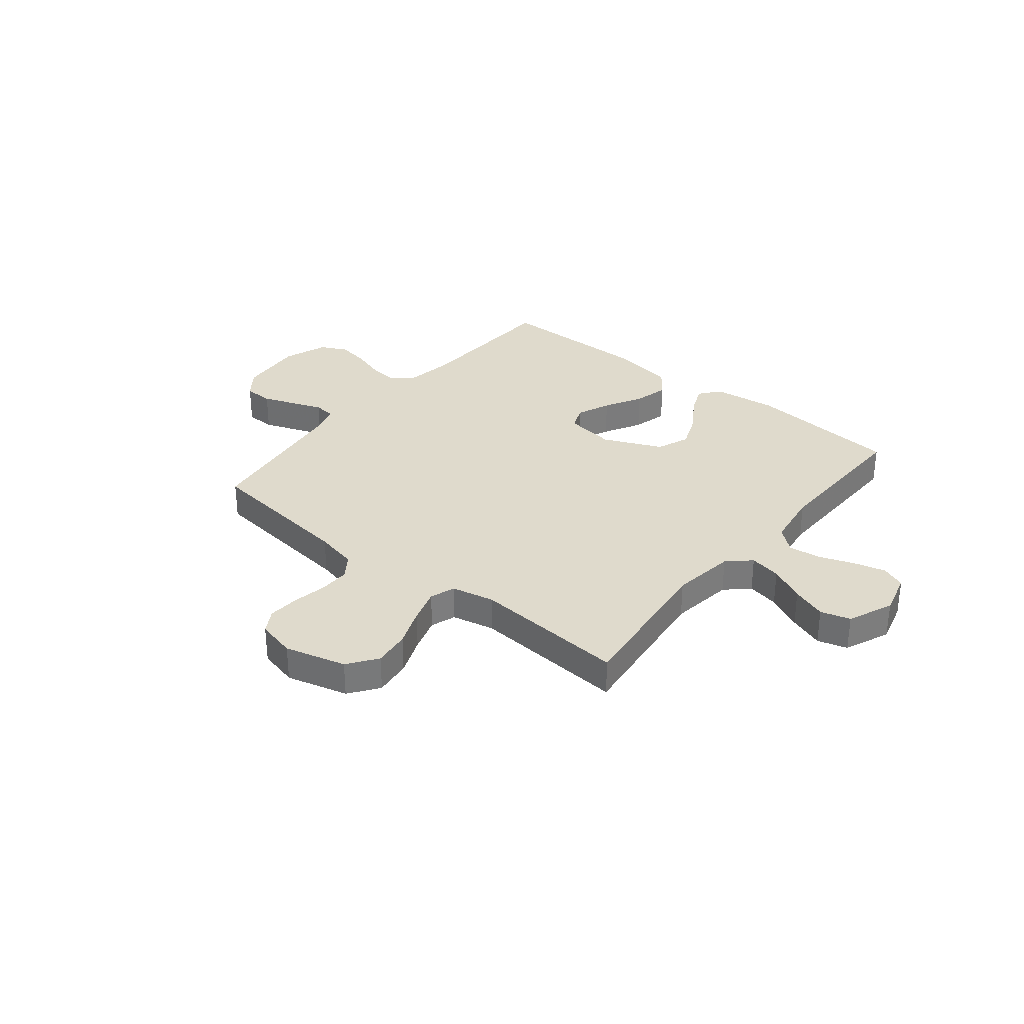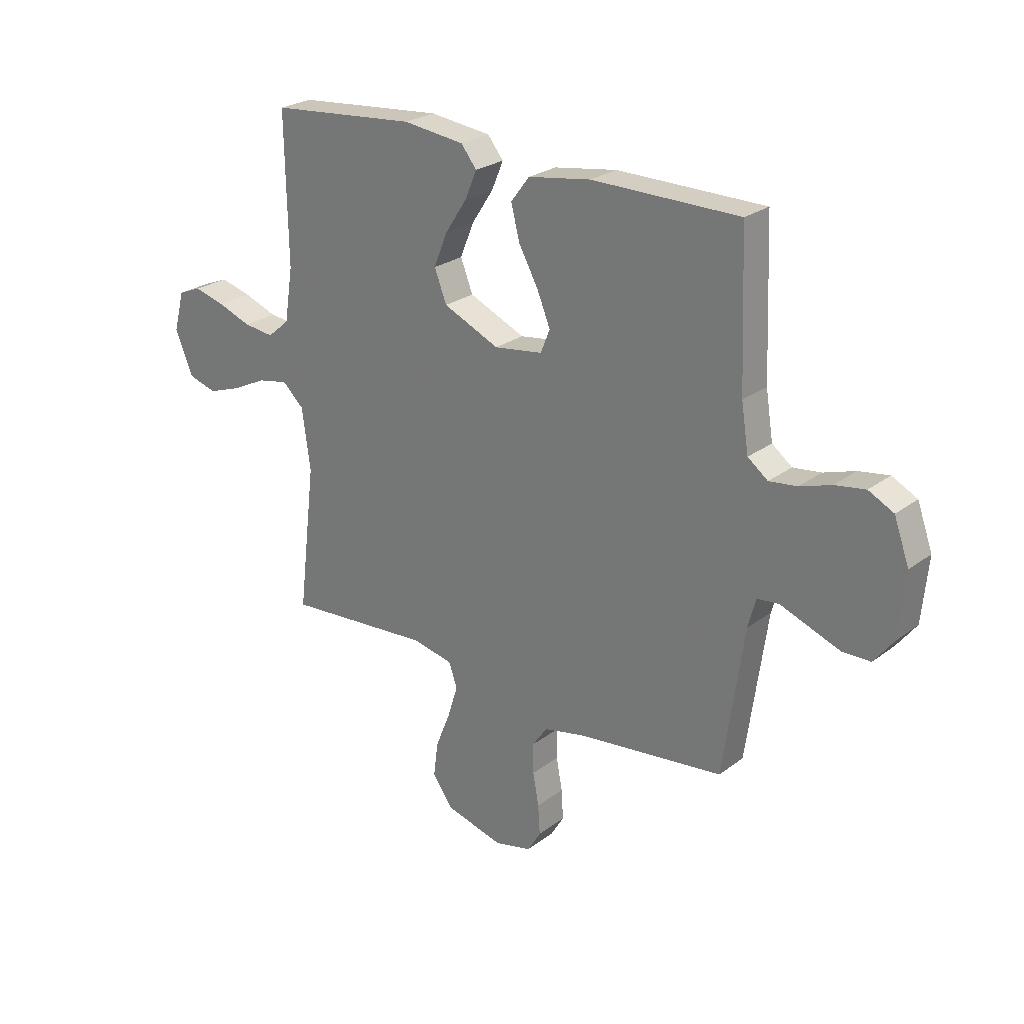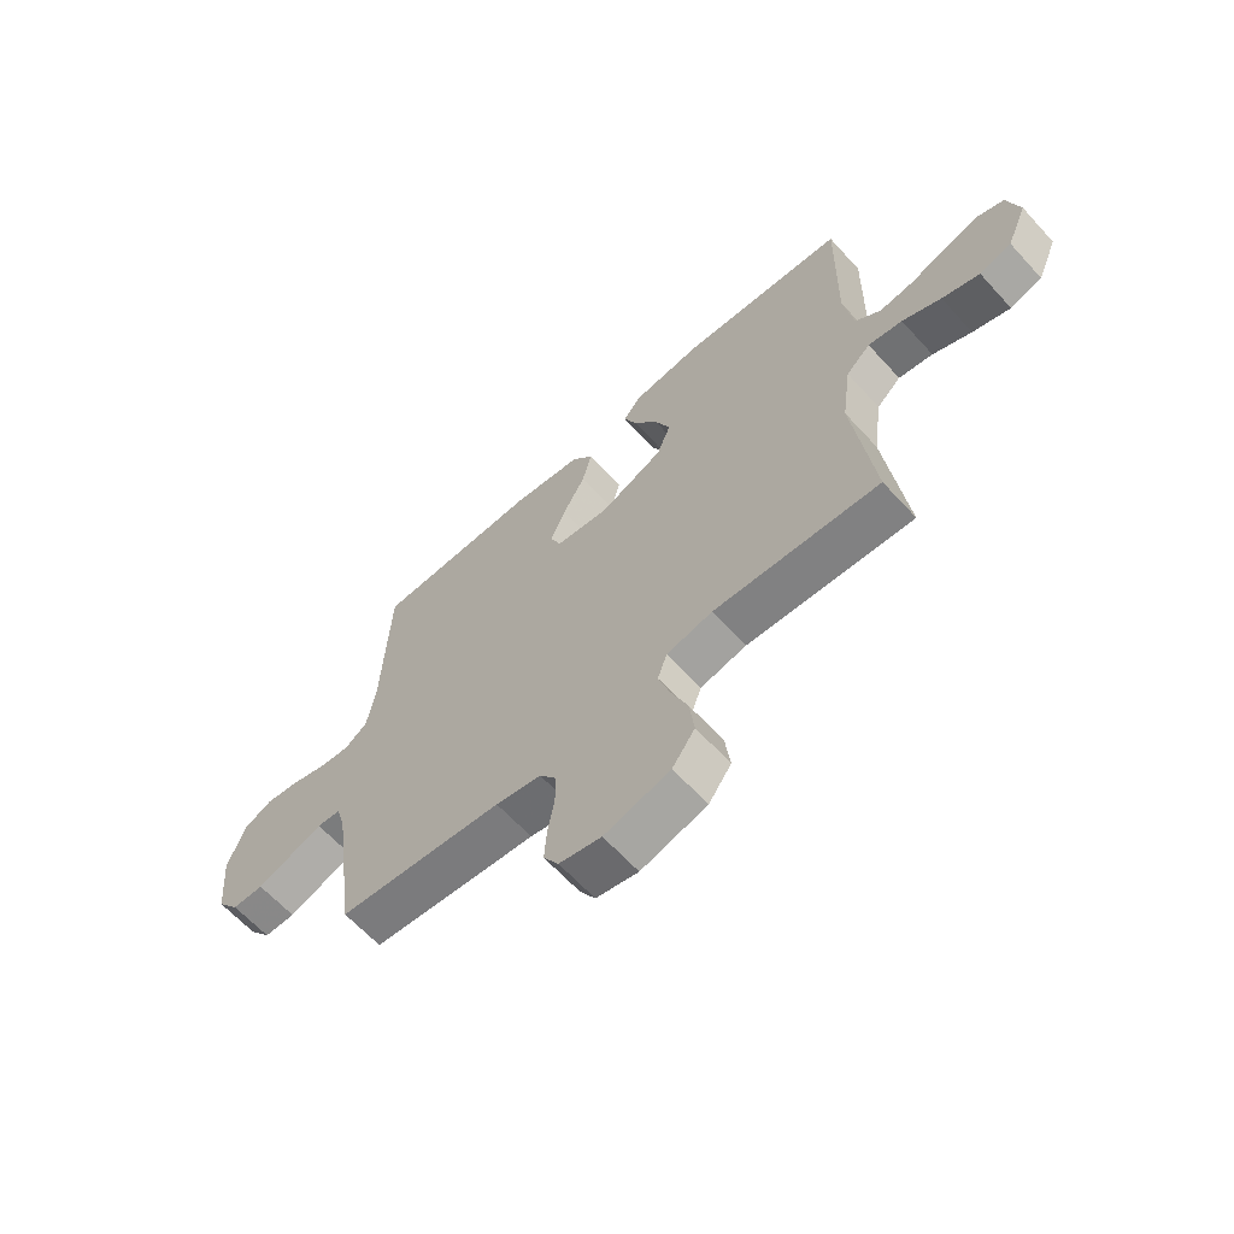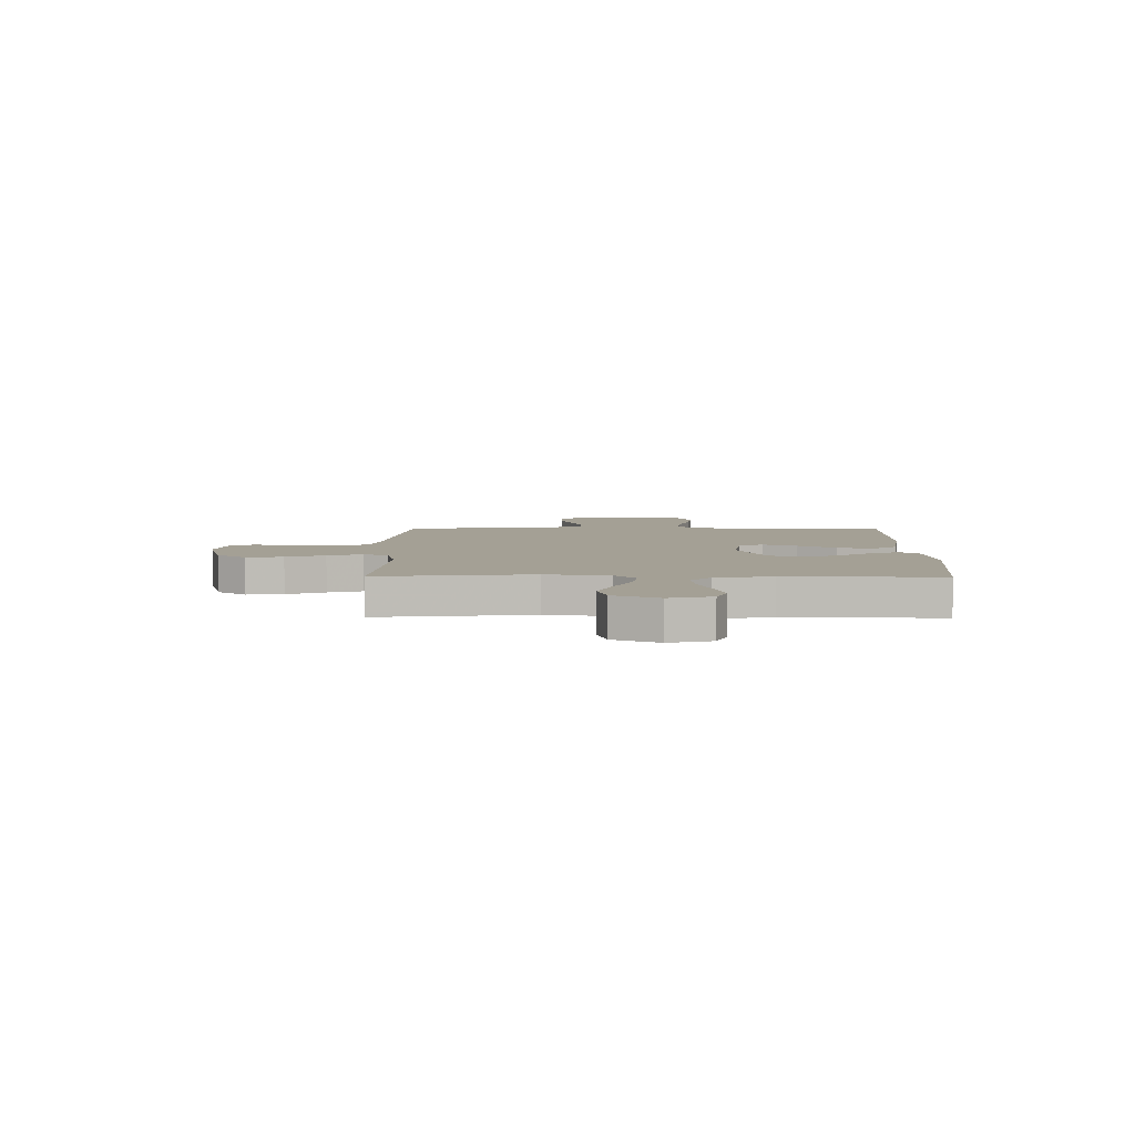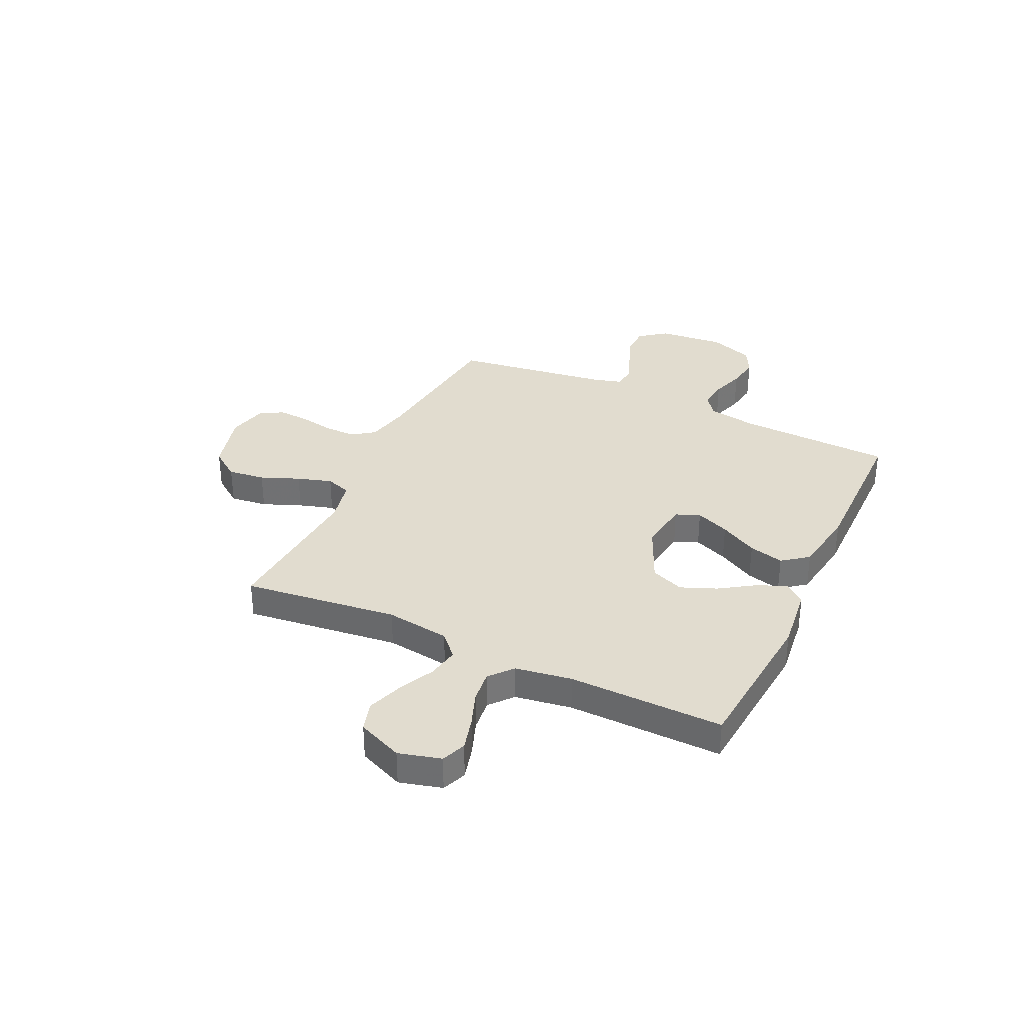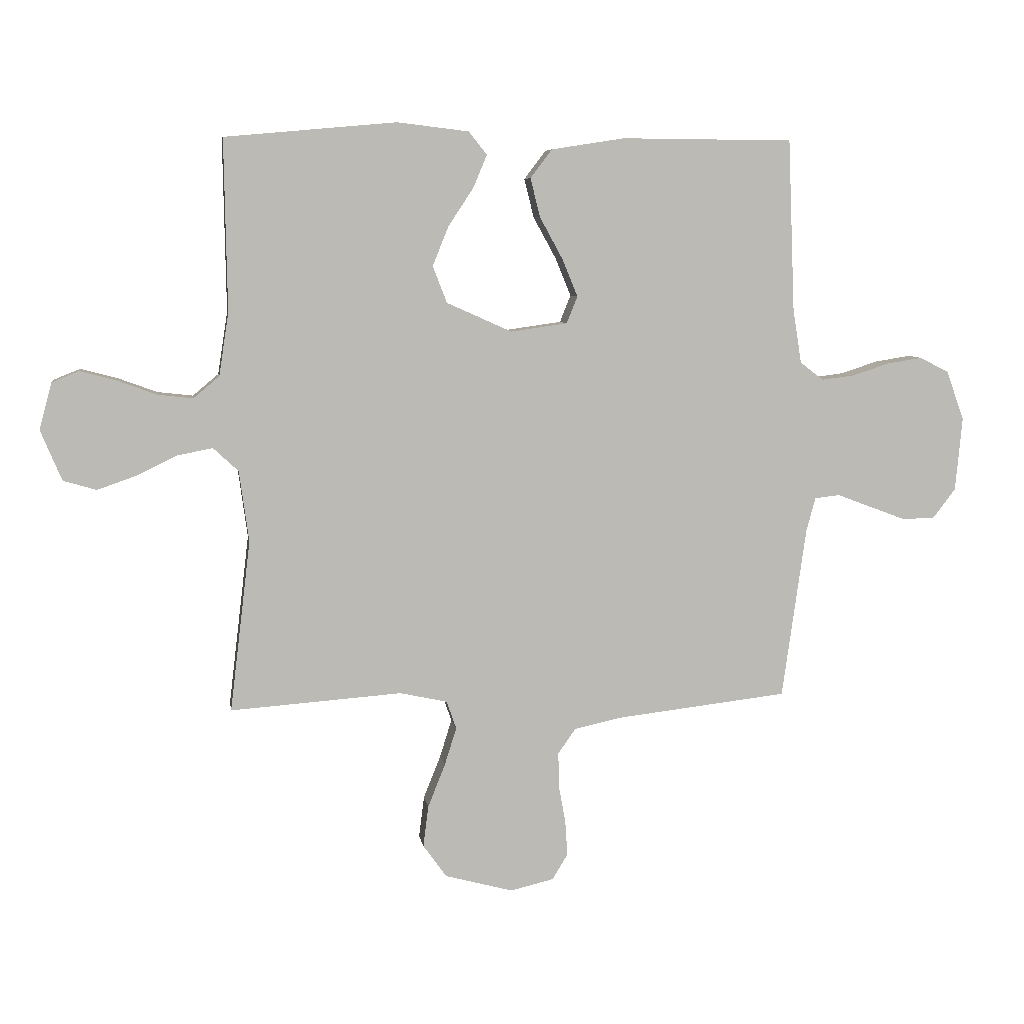
<metadata>
{"format":"obj","ext":"obj","renderer":"f3d","projection":"perspective","resolution":1024,"background":"white","views":[{"elev":32.5,"azim":-140.9,"up":"+Y"},{"elev":25.0,"azim":39.7,"up":"+Z"},{"elev":-63.7,"azim":-137.7,"up":"+Z"},{"elev":5.7,"azim":-89.3,"up":"+Y"},{"elev":34.3,"azim":-64.8,"up":"+Y"},{"elev":6.8,"azim":-8.6,"up":"+Z"}]}
</metadata>
<code>
v -0.5 0.07 -0.5
v -0.464 0.07 -0.2
v -0.481 0.07 -0.076
v -0.525 0.07 -0.035
v -0.587 0.07 -0.047
v -0.657 0.07 -0.081
v -0.725 0.07 -0.105
v -0.783 0.07 -0.088
v -0.82 0.07 0
v -0.798 0.07 0.082
v -0.751 0.07 0.101
v -0.687 0.07 0.084
v -0.619 0.07 0.059
v -0.557 0.07 0.052
v -0.512 0.07 0.09
v -0.495 0.07 0.2
v -0.5 0.07 0.5
v -0.2 0.07 0.527
v -0.075 0.07 0.512
v -0.043 0.07 0.472
v -0.067 0.07 0.415
v -0.111 0.07 0.348
v -0.139 0.07 0.279
v -0.114 0.07 0.215
v 0 0.07 0.164
v 0.099 0.07 0.178
v 0.118 0.07 0.225
v 0.091 0.07 0.291
v 0.051 0.07 0.364
v 0.034 0.07 0.432
v 0.072 0.07 0.482
v 0.2 0.07 0.502
v 0.5 0.07 0.5
v 0.512 0.07 0.2
v 0.527 0.07 0.105
v 0.568 0.07 0.074
v 0.625 0.07 0.081
v 0.689 0.07 0.102
v 0.751 0.07 0.112
v 0.802 0.07 0.086
v 0.833 0.07 0
v 0.821 0.07 -0.129
v 0.781 0.07 -0.181
v 0.724 0.07 -0.182
v 0.66 0.07 -0.158
v 0.602 0.07 -0.136
v 0.558 0.07 -0.141
v 0.542 0.07 -0.2
v 0.5 0.07 -0.5
v 0.2 0.07 -0.535
v 0.117 0.07 -0.553
v 0.086 0.07 -0.597
v 0.087 0.07 -0.658
v 0.099 0.07 -0.724
v 0.103 0.07 -0.785
v 0.076 0.07 -0.83
v 0 0.07 -0.848
v -0.119 0.07 -0.816
v -0.16 0.07 -0.759
v -0.151 0.07 -0.687
v -0.121 0.07 -0.612
v -0.1 0.07 -0.545
v -0.117 0.07 -0.496
v -0.2 0.07 -0.478
v -0.5 0 -0.5
v -0.464 0 -0.2
v -0.481 0 -0.076
v -0.525 0 -0.035
v -0.587 0 -0.047
v -0.657 0 -0.081
v -0.725 0 -0.105
v -0.783 0 -0.088
v -0.82 0 0
v -0.798 0 0.082
v -0.751 0 0.101
v -0.687 0 0.084
v -0.619 0 0.059
v -0.557 0 0.052
v -0.512 0 0.09
v -0.495 0 0.2
v -0.5 0 0.5
v -0.2 0 0.527
v -0.075 0 0.512
v -0.043 0 0.472
v -0.067 0 0.415
v -0.111 0 0.348
v -0.139 0 0.279
v -0.114 0 0.215
v 0 0 0.164
v 0.099 0 0.178
v 0.118 0 0.225
v 0.091 0 0.291
v 0.051 0 0.364
v 0.034 0 0.432
v 0.072 0 0.482
v 0.2 0 0.502
v 0.5 0 0.5
v 0.512 0 0.2
v 0.527 0 0.105
v 0.568 0 0.074
v 0.625 0 0.081
v 0.689 0 0.102
v 0.751 0 0.112
v 0.802 0 0.086
v 0.833 0 0
v 0.821 0 -0.129
v 0.781 0 -0.181
v 0.724 0 -0.182
v 0.66 0 -0.158
v 0.602 0 -0.136
v 0.558 0 -0.141
v 0.542 0 -0.2
v 0.5 0 -0.5
v 0.2 0 -0.535
v 0.117 0 -0.553
v 0.086 0 -0.597
v 0.087 0 -0.658
v 0.099 0 -0.724
v 0.103 0 -0.785
v 0.076 0 -0.83
v 0 0 -0.848
v -0.119 0 -0.816
v -0.16 0 -0.759
v -0.151 0 -0.687
v -0.121 0 -0.612
v -0.1 0 -0.545
v -0.117 0 -0.496
v -0.2 0 -0.478
f 59 60 61
f 58 59 61
f 57 58 61
f 56 57 61
f 55 56 61
f 54 55 61
f 53 54 61
f 52 53 61 62
f 51 52 62 63
f 48 49 50
f 50 51 63
f 48 50 63
f 47 48 63
f 44 45 46
f 43 44 46
f 42 43 46
f 41 42 46
f 40 41 46
f 39 40 46
f 38 39 46
f 37 38 46
f 36 37 46 47
f 47 63 64
f 36 47 64
f 35 36 64
f 32 33 34
f 31 32 34
f 30 31 34
f 29 30 34
f 28 29 34
f 27 28 34 35
f 20 21 22
f 19 20 22
f 18 19 22
f 17 18 22
f 16 17 22
f 15 16 22 23
f 14 15 23 24
f 11 12 13
f 10 11 13
f 9 10 13
f 8 9 13
f 7 8 13
f 6 7 13
f 5 6 13
f 4 5 13 14
f 14 24 25
f 4 14 25
f 3 4 25
f 64 1 2
f 3 25 26
f 2 3 26
f 64 2 26
f 35 64 26
f 26 27 35
f 125 124 123
f 125 123 122
f 125 122 121
f 125 121 120
f 125 120 119
f 125 119 118
f 125 118 117
f 126 125 117 116
f 127 126 116 115
f 114 113 112
f 127 115 114
f 127 114 112
f 127 112 111
f 110 109 108
f 110 108 107
f 110 107 106
f 110 106 105
f 110 105 104
f 110 104 103
f 110 103 102
f 110 102 101
f 111 110 101 100
f 128 127 111
f 128 111 100
f 128 100 99
f 98 97 96
f 98 96 95
f 98 95 94
f 98 94 93
f 98 93 92
f 99 98 92 91
f 86 85 84
f 86 84 83
f 86 83 82
f 86 82 81
f 86 81 80
f 87 86 80 79
f 88 87 79 78
f 77 76 75
f 77 75 74
f 77 74 73
f 77 73 72
f 77 72 71
f 77 71 70
f 77 70 69
f 78 77 69 68
f 89 88 78
f 89 78 68
f 89 68 67
f 66 65 128
f 90 89 67
f 90 67 66
f 90 66 128
f 90 128 99
f 99 91 90
f 1 65 66 2
f 2 66 67 3
f 3 67 68 4
f 4 68 69 5
f 5 69 70 6
f 6 70 71 7
f 7 71 72 8
f 8 72 73 9
f 9 73 74 10
f 10 74 75 11
f 11 75 76 12
f 12 76 77 13
f 13 77 78 14
f 14 78 79 15
f 15 79 80 16
f 16 80 81 17
f 17 81 82 18
f 18 82 83 19
f 19 83 84 20
f 20 84 85 21
f 21 85 86 22
f 22 86 87 23
f 23 87 88 24
f 24 88 89 25
f 25 89 90 26
f 26 90 91 27
f 27 91 92 28
f 28 92 93 29
f 29 93 94 30
f 30 94 95 31
f 31 95 96 32
f 32 96 97 33
f 33 97 98 34
f 34 98 99 35
f 35 99 100 36
f 36 100 101 37
f 37 101 102 38
f 38 102 103 39
f 39 103 104 40
f 40 104 105 41
f 41 105 106 42
f 42 106 107 43
f 43 107 108 44
f 44 108 109 45
f 45 109 110 46
f 46 110 111 47
f 47 111 112 48
f 48 112 113 49
f 49 113 114 50
f 50 114 115 51
f 51 115 116 52
f 52 116 117 53
f 53 117 118 54
f 54 118 119 55
f 55 119 120 56
f 56 120 121 57
f 57 121 122 58
f 58 122 123 59
f 59 123 124 60
f 60 124 125 61
f 61 125 126 62
f 62 126 127 63
f 63 127 128 64
f 64 128 65 1

</code>
